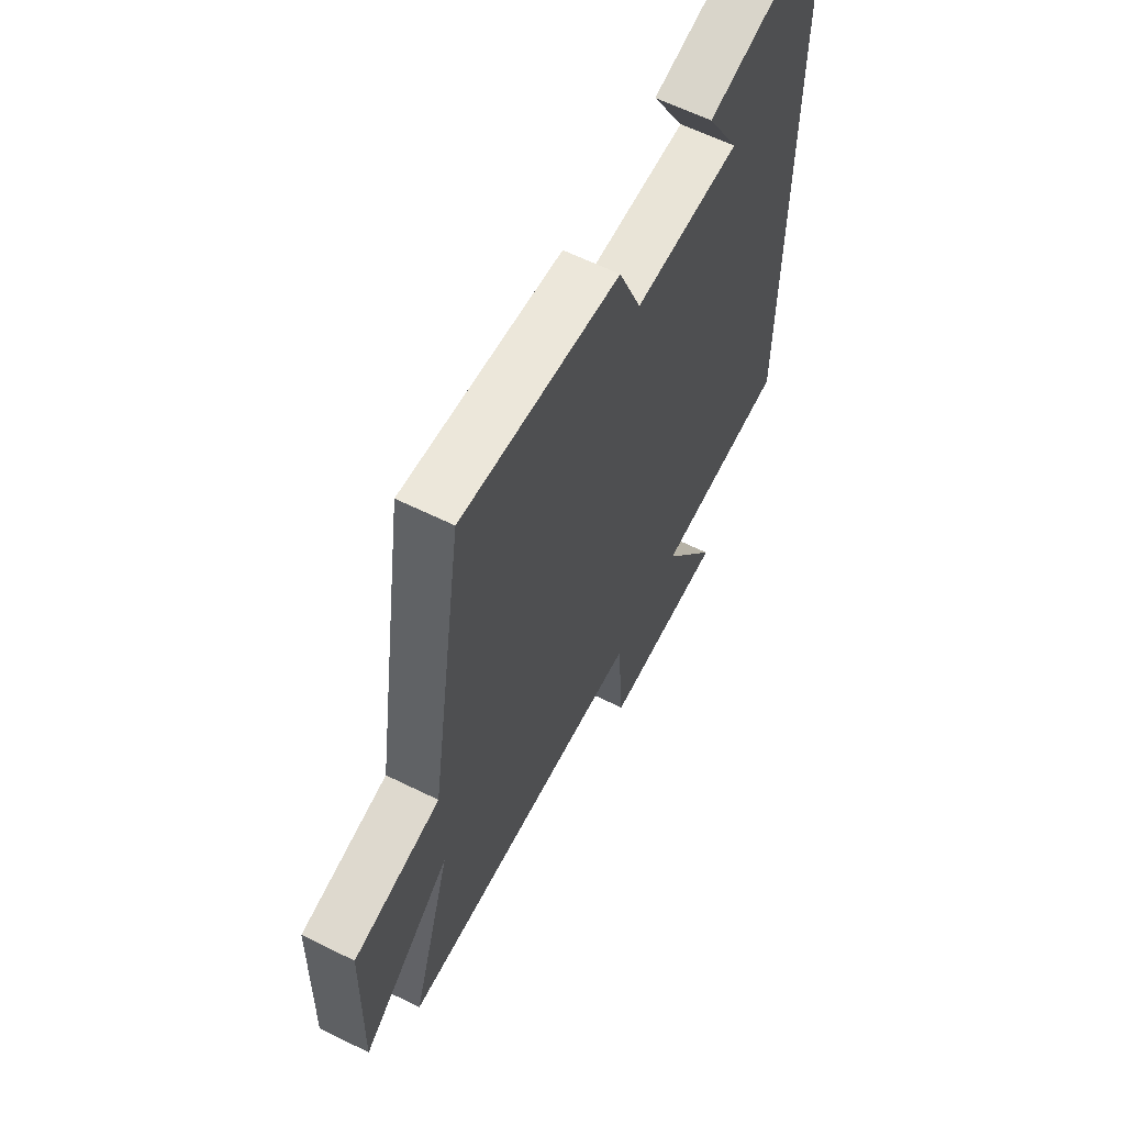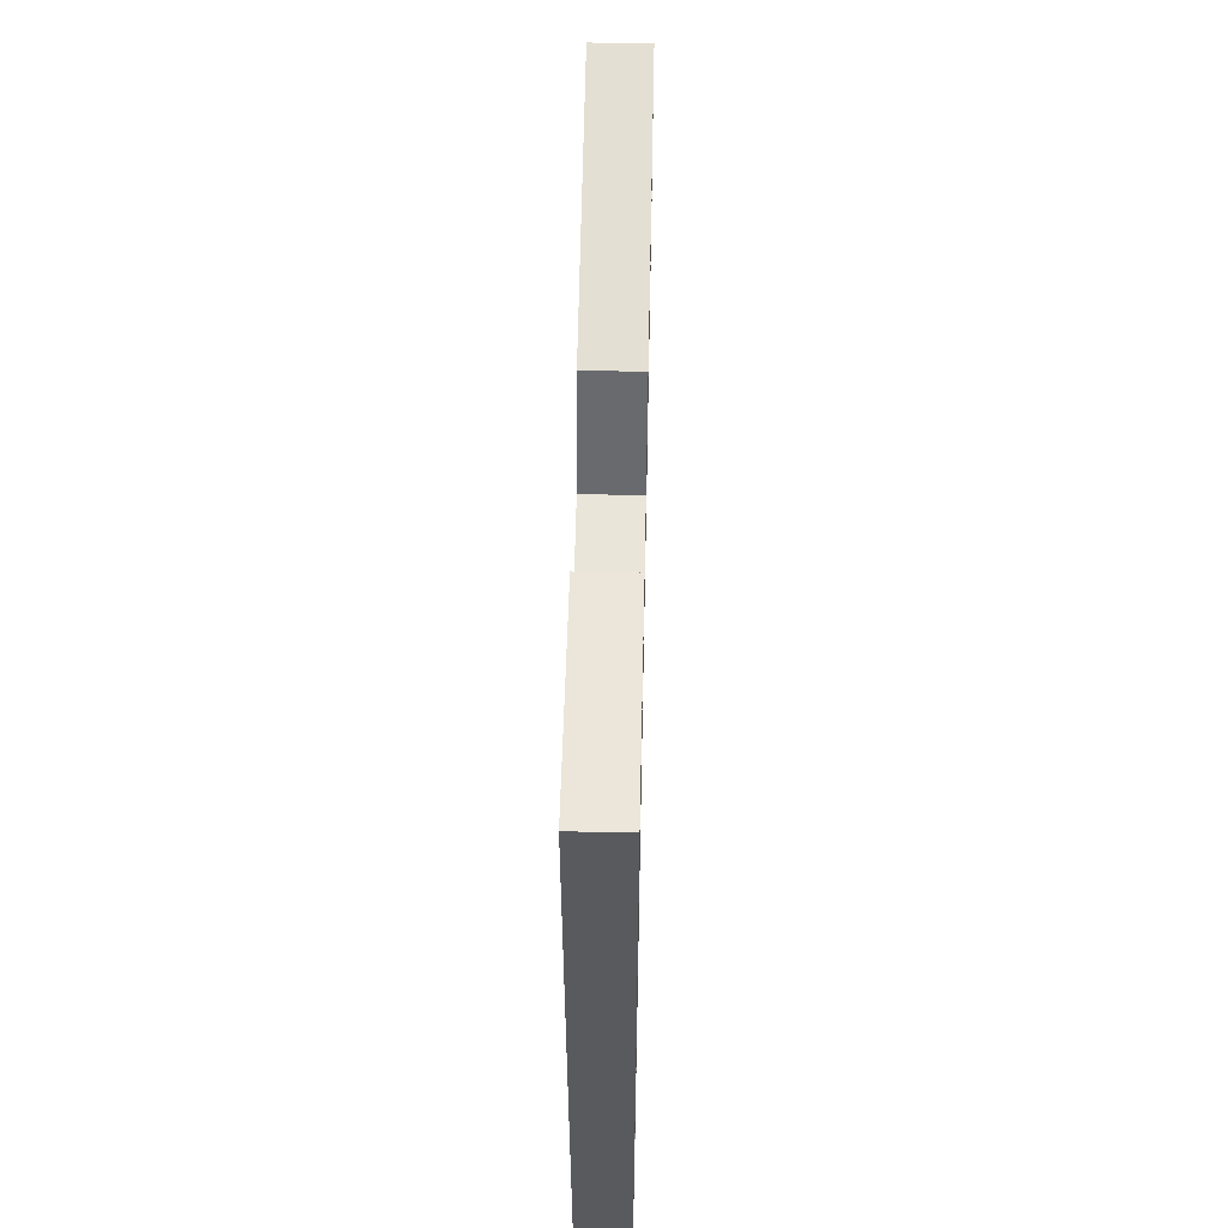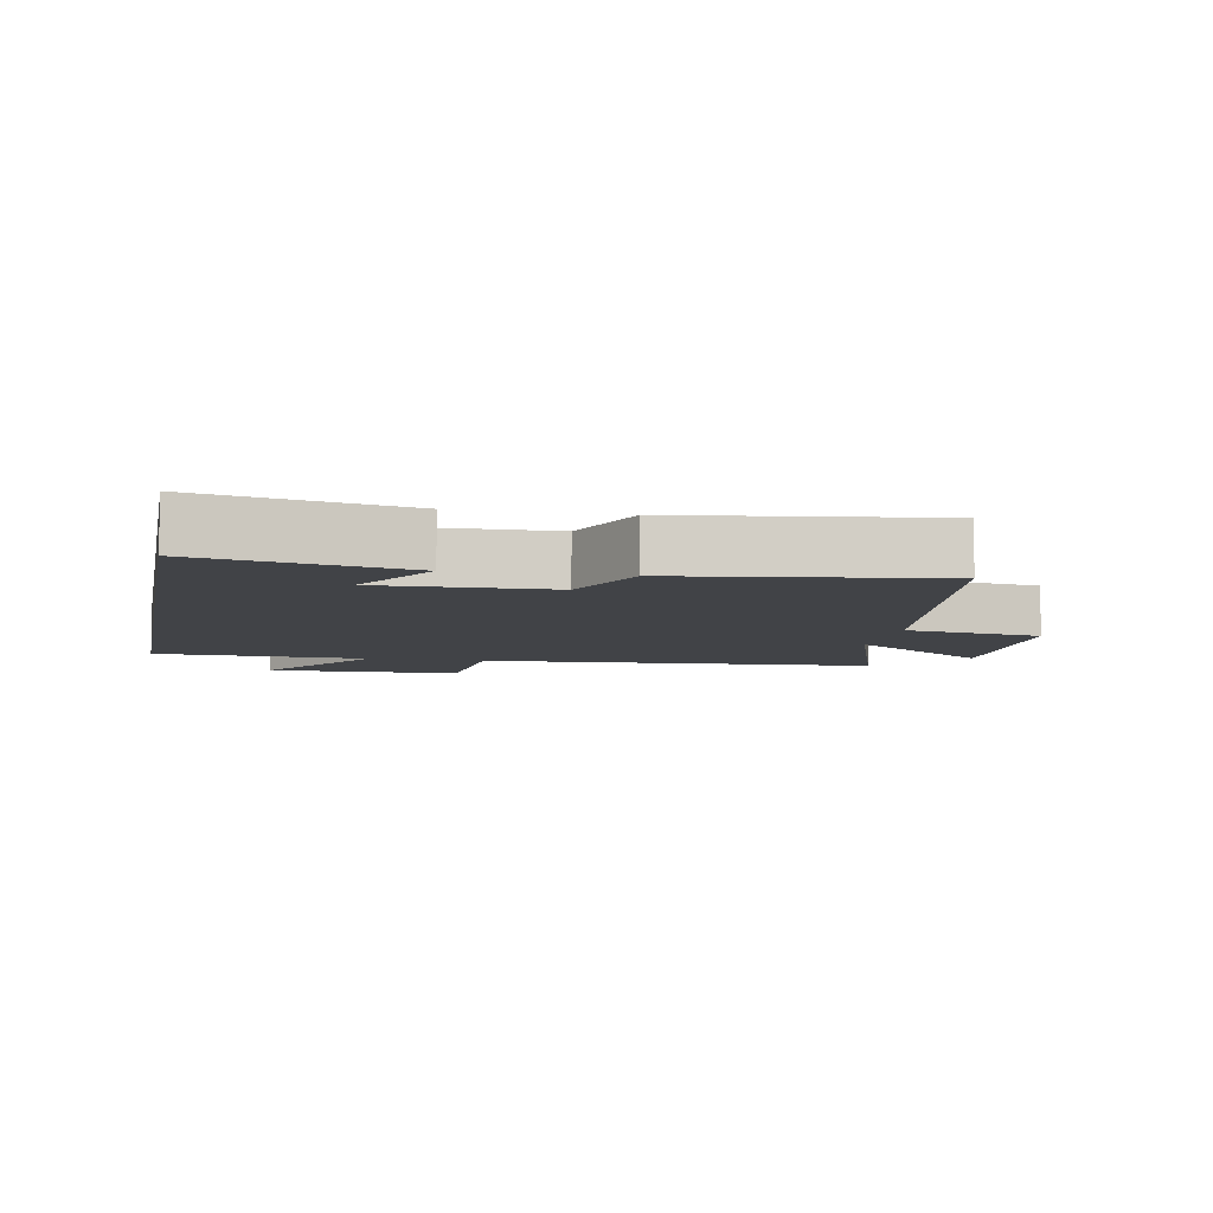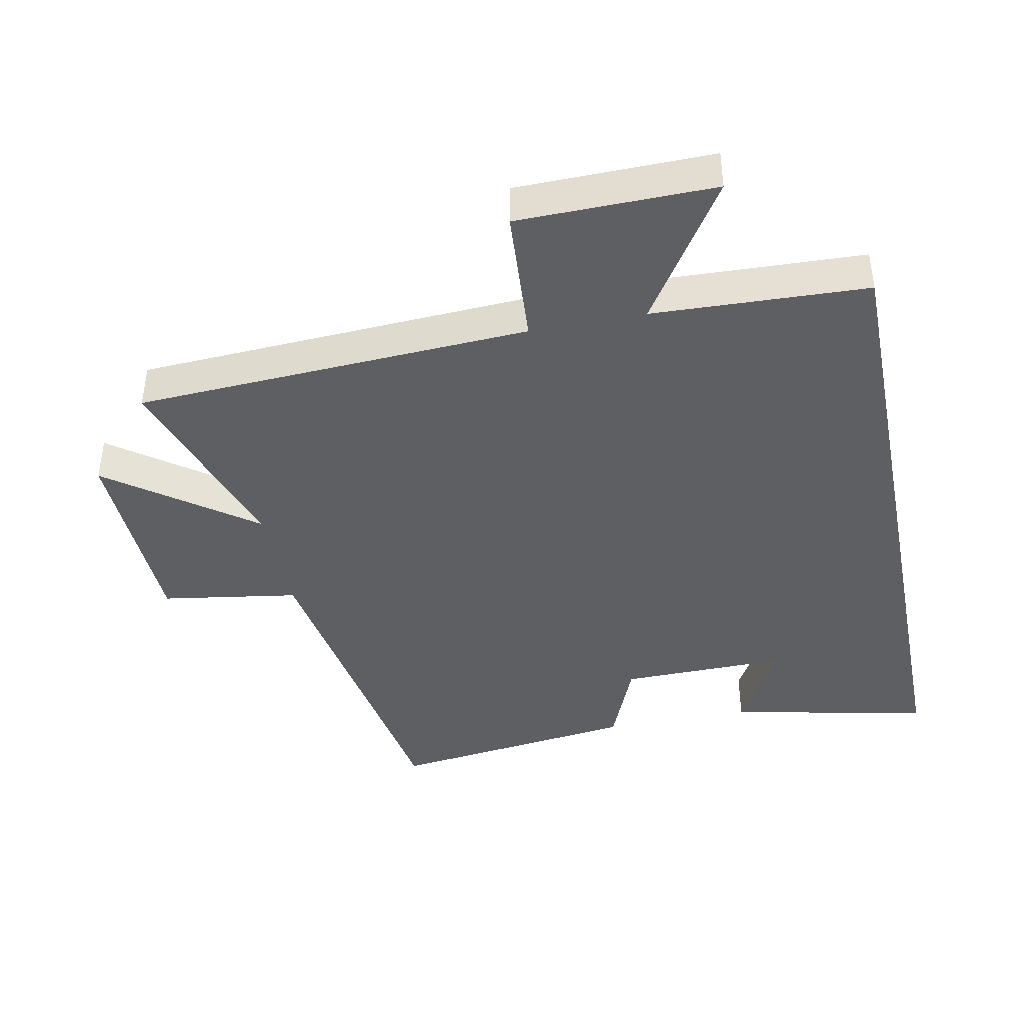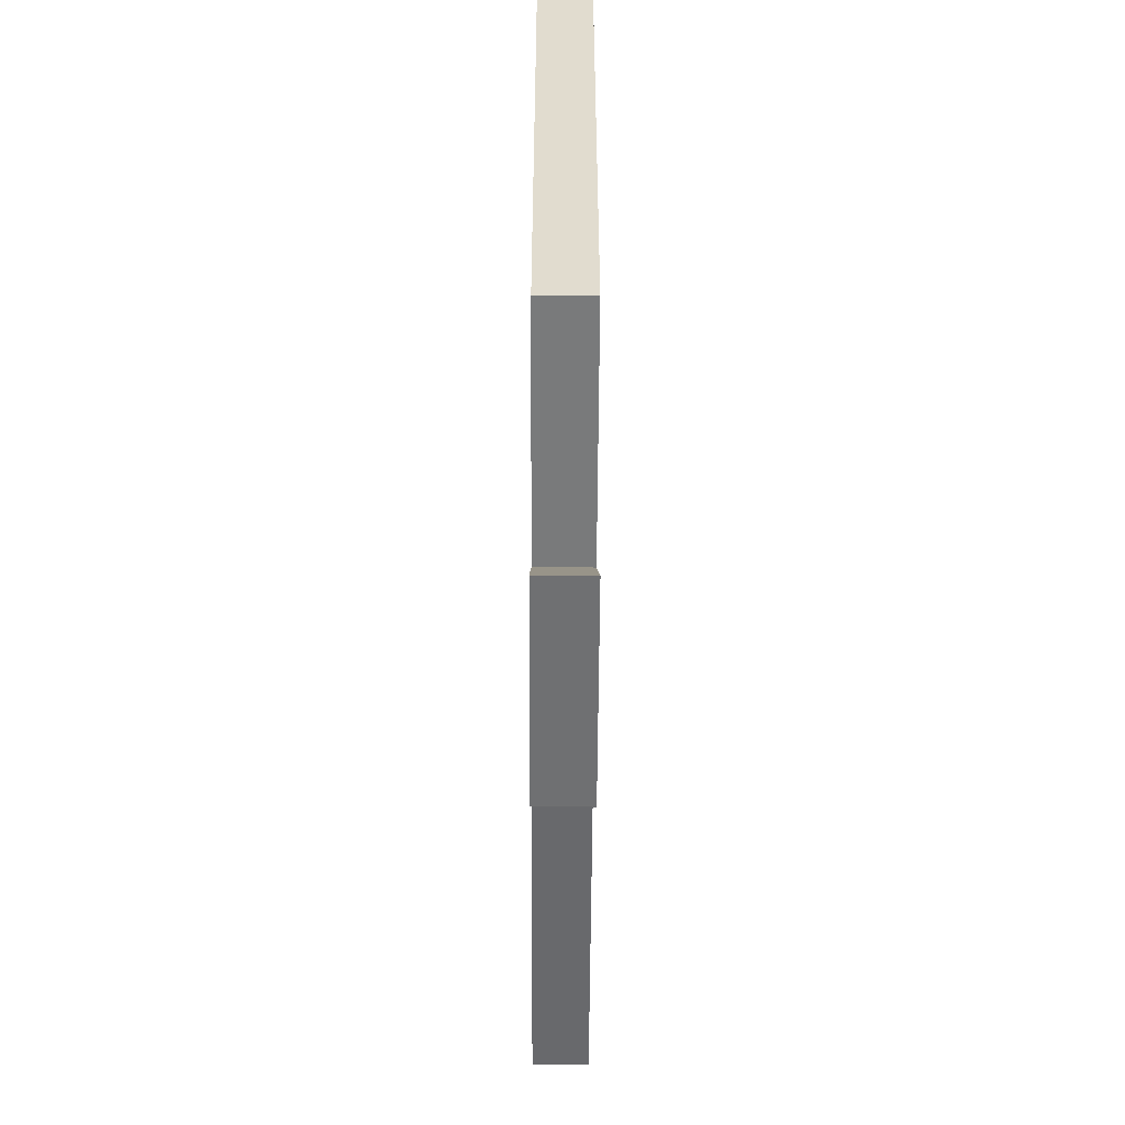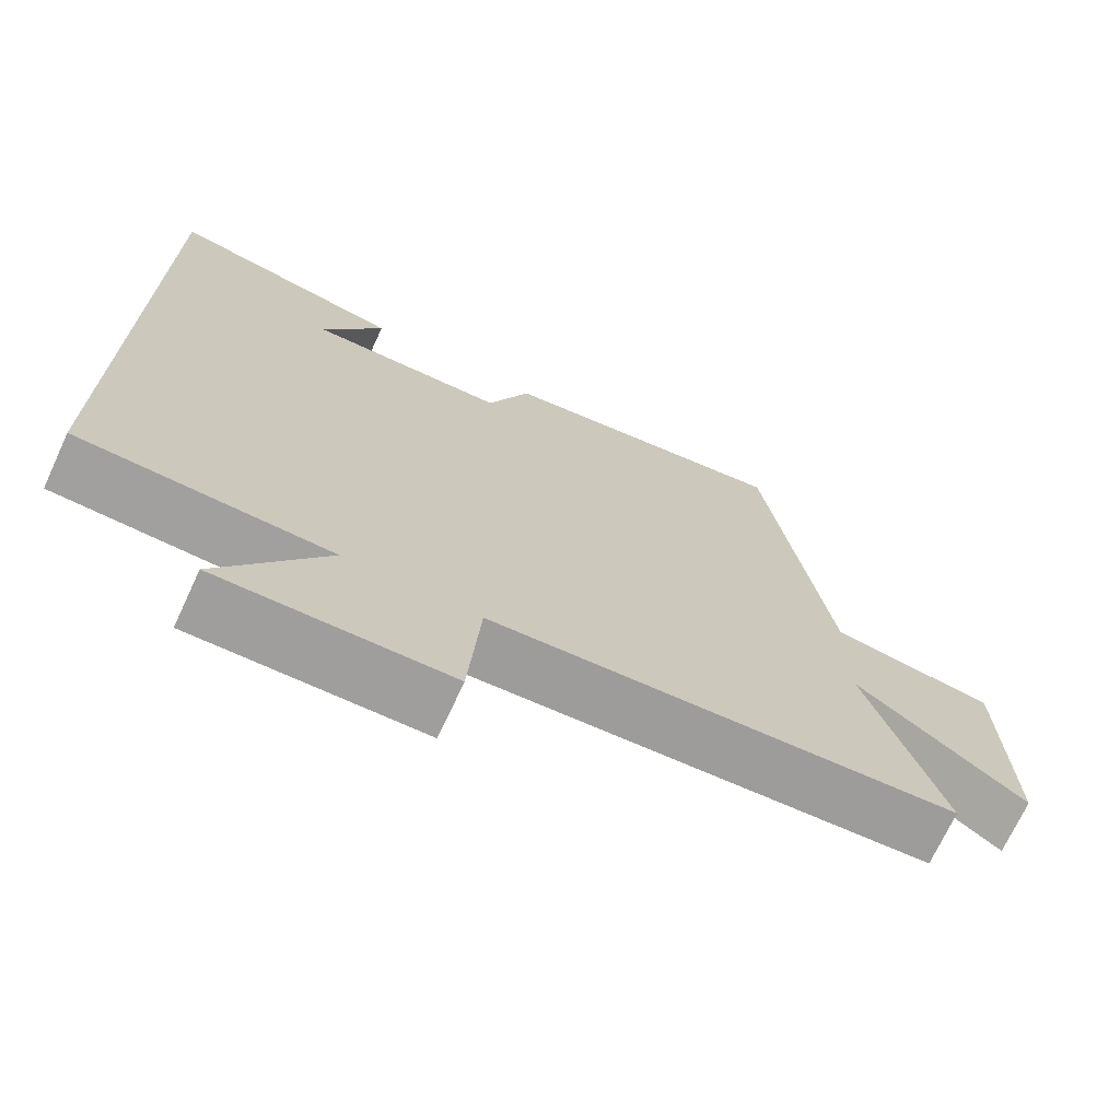
<metadata>
{"format":"obj","ext":"obj","renderer":"f3d","projection":"perspective","resolution":1024,"background":"white","views":[{"elev":61.8,"azim":116.7,"up":"+Z"},{"elev":58.8,"azim":-88.8,"up":"+Z"},{"elev":-6.9,"azim":-10.7,"up":"+Y"},{"elev":-41.1,"azim":-168.6,"up":"+Y"},{"elev":-55.7,"azim":-90.3,"up":"+Z"},{"elev":-71.1,"azim":-24.9,"up":"+Z"}]}
</metadata>
<code>
v 0.596 0.07 -0.468
v -0.002 0.07 -0.5
v -0.017 0.07 -0.71
v -0.313 0.07 -0.714
v -0.176 0.07 -0.5
v -0.5 0.07 -0.487
v -0.5 0.07 0.565
v -0.194 0.07 0.5
v -0.273 0.07 0.36
v -0.017 0.07 0.364
v 0.038 0.07 0.5
v 0.418 0.07 0.55
v 0.5 0.07 0.021
v 0.708 0.07 -0.012
v 0.716 0.07 -0.326
v 0.5 0.07 -0.165
v 0.596 0 -0.468
v -0.002 0 -0.5
v -0.017 0 -0.71
v -0.313 0 -0.714
v -0.176 0 -0.5
v -0.5 0 -0.487
v -0.5 0 0.565
v -0.194 0 0.5
v -0.273 0 0.36
v -0.017 0 0.364
v 0.038 0 0.5
v 0.418 0 0.55
v 0.5 0 0.021
v 0.708 0 -0.012
v 0.716 0 -0.326
v 0.5 0 -0.165
f 13 14 15 16
f 12 13 16
f 11 12 16
f 10 11 16
f 16 1 2
f 10 16 2
f 9 10 2
f 7 8 9
f 7 9 2
f 6 7 2
f 5 6 2
f 2 3 4 5
f 32 31 30 29
f 32 29 28
f 32 28 27
f 32 27 26
f 18 17 32
f 18 32 26
f 18 26 25
f 25 24 23
f 18 25 23
f 18 23 22
f 18 22 21
f 21 20 19 18
f 1 17 18 2
f 2 18 19 3
f 3 19 20 4
f 4 20 21 5
f 5 21 22 6
f 6 22 23 7
f 7 23 24 8
f 8 24 25 9
f 9 25 26 10
f 10 26 27 11
f 11 27 28 12
f 12 28 29 13
f 13 29 30 14
f 14 30 31 15
f 15 31 32 16
f 16 32 17 1

</code>
